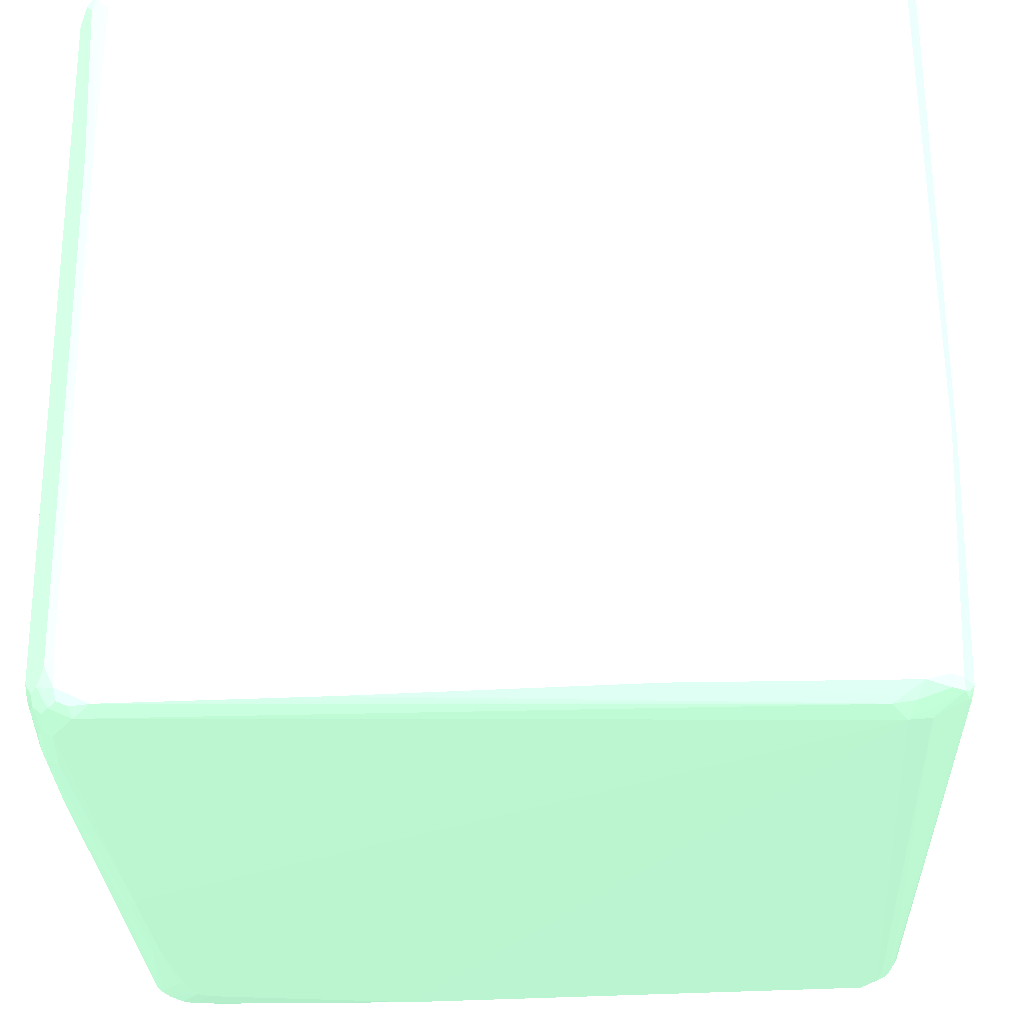
<metadata>
{"format":"obj","ext":"obj","renderer":"f3d","projection":"perspective","resolution":1024,"background":"white","views":[{"elev":-28.5,"azim":2.6,"up":"+Z"}]}
</metadata>
<code>
o geometry_0
v 0.0133 -0.01183 0.01081 0.5451 0.7137 0.6
v 0.01312 0.01114 0.01045 0.5451 0.7137 0.6
v 0.0131 0.01114 0.01229 0.5451 0.7137 0.6
v 0.01328 -0.01184 0.01219 0.5451 0.7137 0.6
v 0.01293 -0.01243 0.01218 0.5451 0.7137 0.6
v 0.01328 -0.01206 -0.004375 0.5451 0.7137 0.6
v 0.01309 0.01162 -0.01118 0.5451 0.7137 0.6
v 0.01304 0.01205 -0.0114 0.5451 0.7137 0.6
v 0.01307 0.01157 0.01022 0.5451 0.7137 0.6
v 0.01304 0.01183 0.01045 0.5451 0.7137 0.6
v 0.01302 0.01182 0.01229 0.5451 0.7137 0.6
v 0.01298 0.0116 0.0126 0.5451 0.7137 0.6
v 0.01302 0.0114 0.01252 0.5451 0.7137 0.6
v 0.01287 0.00993 0.01297 0.5451 0.7137 0.6
v 0.01306 -0.01138 0.01288 0.5451 0.7137 0.6
v 0.01306 -0.01221 0.01241 0.5451 0.7137 0.6
v 0.01285 -0.01231 0.01249 0.5451 0.7137 0.6
v 0.01199 -0.01268 0.01278 0.5451 0.7137 0.6
v 0.01216 -0.01294 0.01217 0.5451 0.7137 0.6
v 0.01202 -0.01308 -0.01176 0.5451 0.7137 0.6
v 0.0128 -0.01257 -0.01221 0.5451 0.7137 0.6
v 0.0131 -0.01236 -0.004378 0.5451 0.7137 0.6
v 0.01314 -0.01198 -0.0122 0.5451 0.7137 0.6
v 0.01302 0.01176 -0.01163 0.5451 0.7137 0.6
v 0.01301 0.01231 -0.01117 0.5451 0.7137 0.6
v 0.01277 0.01215 -0.0121 0.5451 0.7137 0.6
v 0.01279 0.01244 -0.01186 0.5451 0.7137 0.6
v 0.01276 0.01269 -0.01163 0.5451 0.7137 0.6
v 0.01229 0.01298 0.01045 0.5451 0.7137 0.6
v 0.01252 0.01259 0.01229 0.5451 0.7137 0.6
v 0.01247 0.01237 0.0126 0.5451 0.7137 0.6
v 0.01242 0.01216 0.0129 0.5451 0.7137 0.6
v 0.0127 0.01032 0.01305 0.5451 0.7137 0.6
v 0.01265 0.009852 0.01308 0.5451 0.7137 0.6
v 0.01288 -0.006482 0.01301 0.5451 0.7137 0.6
v 0.01294 -0.006007 0.01298 0.5451 0.7137 0.6
v 0.01285 -0.009798 0.013 0.5451 0.7137 0.6
v 0.01284 -0.01146 0.01299 0.5451 0.7137 0.6
v 0.01276 -0.01218 0.01279 0.5451 0.7137 0.6
v 0.01182 -0.01242 0.01294 0.5451 0.7137 0.6
v 0.01158 -0.01249 0.01297 0.5451 0.7137 0.6
v 0.009543 -0.01272 0.01295 0.5451 0.7137 0.6
v 0.009158 -0.01297 0.01272 0.5451 0.7137 0.6
v 0.01184 -0.01287 0.01251 0.5451 0.7137 0.6
v 0.01182 -0.01297 0.01232 0.5451 0.7137 0.6
v 0.01208 -0.01281 0.01248 0.5451 0.7137 0.6
v 0.01172 -0.01309 0.01176 0.5451 0.7137 0.6
v 0.01181 -0.01308 0.01132 0.5451 0.7137 0.6
v 0.012 -0.01309 -0.009916 0.5451 0.7137 0.6
v 0.01166 -0.01313 -0.009767 0.5451 0.7137 0.6
v 0.01134 -0.01316 -0.01192 0.5451 0.7137 0.6
v 0.01171 -0.01301 -0.01245 0.5451 0.7137 0.6
v 0.01241 -0.01283 -0.01221 0.5451 0.7137 0.6
v 0.01284 -0.01236 -0.01251 0.5451 0.7137 0.6
v 0.01296 -0.01219 -0.01243 0.5451 0.7137 0.6
v 0.01298 -0.0119 -0.01255 0.5451 0.7137 0.6
v 0.01309 -0.01155 -0.01243 0.5451 0.7137 0.6
v 0.01289 0.01113 -0.0121 0.5451 0.7137 0.6
v 0.01266 0.0118 -0.01233 0.5451 0.7137 0.6
v 0.01251 0.01253 -0.01225 0.5451 0.7137 0.6
v 0.01264 0.01261 -0.01194 0.5451 0.7137 0.6
v 0.01241 0.01302 -0.01169 0.5451 0.7137 0.6
v 0.01248 0.01297 -0.01125 0.5451 0.7137 0.6
v 0.01199 0.01315 0.01029 0.5451 0.7137 0.6
v 0.01228 0.01298 0.01091 0.5451 0.7137 0.6
v 0.01192 0.01293 0.01244 0.5451 0.7137 0.6
v 0.01217 0.01254 0.0129 0.5451 0.7137 0.6
v 0.01174 0.01208 0.0132 0.5451 0.7137 0.6
v 0.01233 0.01173 0.01305 0.5451 0.7137 0.6
v 0.01199 0.01169 0.0132 0.5451 0.7137 0.6
v 0.01236 0.01029 0.0132 0.5451 0.7137 0.6
v 0.0126 -0.006049 0.01313 0.5451 0.7137 0.6
v 0.01257 -0.009368 0.01311 0.5451 0.7137 0.6
v 0.01255 -0.01102 0.0131 0.5451 0.7137 0.6
v 0.01242 -0.01166 0.0131 0.5451 0.7137 0.6
v 0.01259 -0.01192 0.01295 0.5451 0.7137 0.6
v 0.01165 -0.01217 0.01309 0.5451 0.7137 0.6
v 0.004181 -0.01293 0.0129 0.5451 0.7137 0.6
v 0.009608 -0.0124 0.01307 0.5451 0.7137 0.6
v 0.006482 -0.01308 0.01269 0.5451 0.7137 0.6
v 0.01146 -0.01312 0.01182 0.5451 0.7137 0.6
v 0.01132 -0.01317 -0.01008 0.5451 0.7137 0.6
v 0.01121 -0.01315 0.01164 0.5451 0.7137 0.6
v -0.01211 -0.01324 0.005637 0.5451 0.7137 0.6
v -0.01194 -0.01317 -0.01138 0.5451 0.7137 0.6
v -0.004607 -0.01314 -0.01208 0.5451 0.7137 0.6
v 0.004712 -0.0131 -0.01244 0.5451 0.7137 0.6
v 0.01112 -0.01266 -0.01276 0.5451 0.7137 0.6
v 0.01148 -0.01252 -0.01283 0.5451 0.7137 0.6
v 0.01246 -0.01261 -0.01252 0.5451 0.7137 0.6
v 0.01128 -0.01192 -0.01314 0.5451 0.7137 0.6
v 0.01196 -0.01184 -0.01298 0.5451 0.7137 0.6
v 0.01198 -0.01173 -0.01302 0.5451 0.7137 0.6
v 0.01267 0.01043 -0.01245 0.5451 0.7137 0.6
v 0.01278 0.01078 -0.01233 0.5451 0.7137 0.6
v 0.01255 0.01145 -0.01245 0.5451 0.7137 0.6
v 0.01251 0.01197 -0.01241 0.5451 0.7137 0.6
v 0.01219 0.01315 -0.01175 0.5451 0.7137 0.6
v 0.01181 0.0129 -0.01245 0.5451 0.7137 0.6
v 0.01066 0.0132 0.01151 0.5451 0.7137 0.6
v 0.01198 0.01315 0.01075 0.5451 0.7137 0.6
v 0.01153 0.01317 -0.01149 0.5451 0.7137 0.6
v 0.01128 0.01306 0.01243 0.5451 0.7137 0.6
v 0.01156 0.01278 0.01297 0.5451 0.7137 0.6
v 0.0111 0.01221 0.01319 0.5451 0.7137 0.6
v -0.01208 -0.01119 0.01332 0.5451 0.7137 0.6
v 0.004248 -0.01261 0.01301 0.5451 0.7137 0.6
v -0.008385 -0.01263 0.01289 0.5451 0.7137 0.6
v -0.00845 -0.01294 0.01277 0.5451 0.7137 0.6
v -0.007812 -0.01308 0.01254 0.5451 0.7137 0.6
v 0.006463 -0.01318 0.01227 0.5451 0.7137 0.6
v 0.01113 -0.01315 0.01116 0.5451 0.7137 0.6
v 0.007788 -0.01323 0.01151 0.5451 0.7137 0.6
v 0.008127 -0.01319 0.01182 0.5451 0.7137 0.6
v -0.0124 -0.01307 0.005481 0.5451 0.7137 0.6
v -0.01223 -0.01299 -0.01154 0.5451 0.7137 0.6
v -0.006505 -0.01323 0.01137 0.5451 0.7137 0.6
v -0.008168 -0.01322 0.01181 0.5451 0.7137 0.6
v -0.01148 -0.01319 0.01178 0.5451 0.7137 0.6
v -0.01212 -0.01305 0.01131 0.5451 0.7137 0.6
v -0.01242 -0.01288 0.01162 0.5451 0.7137 0.6
v -0.01271 -0.01271 0.01146 0.5451 0.7137 0.6
v -0.0119 -0.01306 -0.01223 0.5451 0.7137 0.6
v -0.01124 -0.01308 -0.01215 0.5451 0.7137 0.6
v -0.007557 -0.01297 -0.01264 0.5451 0.7137 0.6
v -0.00424 -0.01299 -0.01261 0.5451 0.7137 0.6
v 0.01082 -0.01249 -0.01291 0.5451 0.7137 0.6
v -0.01171 0.0005367 -0.01332 0.5451 0.7137 0.6
v -0.01196 0.0009204 -0.01332 0.5451 0.7137 0.6
v -0.01137 0.01011 -0.01327 0.5451 0.7137 0.6
v -0.004082 0.01157 -0.01319 0.5451 0.7137 0.6
v 0.01175 0.01258 -0.01257 0.5451 0.7137 0.6
v 0.01225 0.01181 -0.01256 0.5451 0.7137 0.6
v 0.01237 0.01079 -0.01257 0.5451 0.7137 0.6
v -0.01145 -0.01248 -0.01291 0.5451 0.7137 0.6
v 0.01183 0.013 -0.01225 0.5451 0.7137 0.6
v 0.01117 0.01303 -0.01222 0.5451 0.7137 0.6
v 0.007854 0.01306 -0.01226 0.5451 0.7137 0.6
v 0.006198 0.01307 -0.01227 0.5451 0.7137 0.6
v -0.00144 0.01312 -0.01239 0.5451 0.7137 0.6
v 0.006214 0.01318 -0.01185 0.5451 0.7137 0.6
v 0.006552 0.01322 -0.01154 0.5451 0.7137 0.6
v -0.004019 0.01189 -0.01307 0.5451 0.7137 0.6
v 0.003517 0.01297 -0.01253 0.5451 0.7137 0.6
v 0.008999 0.01322 0.01149 0.5451 0.7137 0.6
v 0.007333 0.01323 0.01239 0.5451 0.7137 0.6
v 0.01065 0.0132 0.01197 0.5451 0.7137 0.6
v 0.007598 0.01295 0.01293 0.5451 0.7137 0.6
v 0.007145 0.01237 0.01315 0.5451 0.7137 0.6
v 0.002171 0.01242 0.0131 0.5451 0.7137 0.6
v -0.0111 0.01254 0.01297 0.5451 0.7137 0.6
v -0.01212 0.01242 0.01296 0.5451 0.7137 0.6
v -0.01251 0.01217 0.01295 0.5451 0.7137 0.6
v -0.01264 0.01153 0.01295 0.5451 0.7137 0.6
v -0.01294 0.01188 0.01283 0.5451 0.7137 0.6
v -0.01238 -0.01102 0.01316 0.5451 0.7137 0.6
v -0.01234 -0.01136 0.01316 0.5451 0.7137 0.6
v -0.01214 -0.01151 0.0132 0.5451 0.7137 0.6
v -0.01075 -0.0128 0.01275 0.5451 0.7137 0.6
v -0.01113 -0.01305 0.01251 0.5451 0.7137 0.6
v -0.008473 -0.01305 0.01258 0.5451 0.7137 0.6
v -0.01115 -0.01315 0.01209 0.5451 0.7137 0.6
v -0.00783 -0.01318 0.01212 0.5451 0.7137 0.6
v 0.006125 -0.01322 0.01196 0.5451 0.7137 0.6
v -0.01299 -0.01184 -0.01154 0.5451 0.7137 0.6
v -0.01248 -0.01261 -0.012 0.5451 0.7137 0.6
v -0.01177 -0.01291 0.01251 0.5451 0.7137 0.6
v -0.01178 -0.01302 0.01209 0.5451 0.7137 0.6
v -0.0124 -0.01278 0.01204 0.5451 0.7137 0.6
v -0.01262 -0.01265 0.01198 0.5451 0.7137 0.6
v -0.01297 -0.01233 0.01192 0.5451 0.7137 0.6
v -0.01322 -0.01194 0.01146 0.5451 0.7137 0.6
v -0.01213 -0.01256 -0.01261 0.5451 0.7137 0.6
v -0.01185 -0.01284 -0.01253 0.5451 0.7137 0.6
v -0.01151 -0.0128 -0.01268 0.5451 0.7137 0.6
v -0.01122 -0.01297 -0.01253 0.5451 0.7137 0.6
v -0.01088 -0.01294 -0.01267 0.5451 0.7137 0.6
v -0.01022 -0.01296 -0.01259 0.5451 0.7137 0.6
v -0.0122 -0.01133 -0.01291 0.5451 0.7137 0.6
v -0.01244 -0.009282 -0.0129 0.5451 0.7137 0.6
v -0.01272 -0.008849 -0.01279 0.5451 0.7137 0.6
v -0.0123 0.0008815 -0.01317 0.5451 0.7137 0.6
v -0.01224 0.001353 -0.0132 0.5451 0.7137 0.6
v -0.01195 0.00258 -0.01331 0.5451 0.7137 0.6
v -0.01191 0.005898 -0.0133 0.5451 0.7137 0.6
v -0.01163 0.008831 -0.01328 0.5451 0.7137 0.6
v -0.01098 0.01036 -0.01327 0.5451 0.7137 0.6
v -0.01192 0.009264 -0.01316 0.5451 0.7137 0.6
v -0.01179 0.009902 -0.01316 0.5451 0.7137 0.6
v -0.01266 0.01208 -0.0127 0.5451 0.7137 0.6
v -0.01225 0.01228 -0.01281 0.5451 0.7137 0.6
v -0.01186 0.01253 -0.0128 0.5451 0.7137 0.6
v -0.01084 0.01265 -0.01279 0.5451 0.7137 0.6
v -0.01077 0.01297 -0.01267 0.5451 0.7137 0.6
v -0.01238 -0.01218 -0.01261 0.5451 0.7137 0.6
v -0.009736 0.01319 -0.01201 0.5451 0.7137 0.6
v -0.001458 0.01301 -0.01258 0.5451 0.7137 0.6
v -0.01075 0.01308 -0.01248 0.5451 0.7137 0.6
v -0.0094 0.01323 -0.0117 0.5451 0.7137 0.6
v 0.003228 0.01324 -0.01111 0.5451 0.7137 0.6
v 0.007336 0.01323 0.01193 0.5451 0.7137 0.6
v -0.008616 0.01324 0.01177 0.5451 0.7137 0.6
v -0.006961 0.01323 0.01225 0.5451 0.7137 0.6
v -0.007328 0.01308 0.01278 0.5451 0.7137 0.6
v -0.01167 0.01299 0.01274 0.5451 0.7137 0.6
v -0.01241 0.01259 0.01281 0.5451 0.7137 0.6
v -0.0128 0.01234 0.0128 0.5451 0.7137 0.6
v -0.01292 0.01217 0.01272 0.5451 0.7137 0.6
v -0.0131 0.01196 0.01249 0.5451 0.7137 0.6
v -0.01305 0.01154 0.01272 0.5451 0.7137 0.6
v -0.01295 0.01023 0.01283 0.5451 0.7137 0.6
v -0.01249 -0.01119 0.01308 0.5451 0.7137 0.6
v -0.01259 -0.01152 0.013 0.5451 0.7137 0.6
v -0.01301 -0.0107 0.01273 0.5451 0.7137 0.6
v -0.01221 -0.01183 0.01302 0.5451 0.7137 0.6
v -0.01202 -0.01253 0.01273 0.5451 0.7137 0.6
v -0.01303 -0.0115 -0.01154 0.5451 0.7137 0.6
v -0.01292 -0.01172 -0.012 0.5451 0.7137 0.6
v -0.01273 -0.01222 -0.012 0.5451 0.7137 0.6
v -0.0133 -0.01126 0.01146 0.5451 0.7137 0.6
v -0.01272 -0.01216 0.01254 0.5451 0.7137 0.6
v -0.01285 -0.01224 0.01223 0.5451 0.7137 0.6
v -0.013 -0.01207 0.01215 0.5451 0.7137 0.6
v -0.01325 -0.01169 0.01169 0.5451 0.7137 0.6
v -0.01254 -0.01137 -0.01276 0.5451 0.7137 0.6
v -0.01266 -0.01035 -0.01276 0.5451 0.7137 0.6
v -0.01278 -0.009323 -0.01276 0.5451 0.7137 0.6
v -0.01247 0.001273 -0.01309 0.5451 0.7137 0.6
v -0.01246 0.002935 -0.01308 0.5451 0.7137 0.6
v -0.01223 0.003013 -0.01319 0.5451 0.7137 0.6
v -0.01226 0.00586 -0.01314 0.5451 0.7137 0.6
v -0.0128 0.01144 -0.0127 0.5451 0.7137 0.6
v -0.01289 0.012 -0.01259 0.5451 0.7137 0.6
v -0.01263 0.01244 -0.01258 0.5451 0.7137 0.6
v -0.01242 0.01254 -0.01266 0.5451 0.7137 0.6
v -0.01203 0.01279 -0.01265 0.5451 0.7137 0.6
v -0.01179 0.01285 -0.01269 0.5451 0.7137 0.6
v -0.01178 0.01296 -0.01249 0.5451 0.7137 0.6
v -0.01268 -0.01201 -0.01231 0.5451 0.7137 0.6
v -0.0114 0.0132 -0.01157 0.5451 0.7137 0.6
v -0.01106 0.01324 -0.01126 0.5451 0.7137 0.6
v -0.0113 0.01314 0.01221 0.5451 0.7137 0.6
v -0.01198 0.01306 0.01204 0.5451 0.7137 0.6
v -0.01237 0.01281 0.0125 0.5451 0.7137 0.6
v -0.01276 0.01255 0.01249 0.5451 0.7137 0.6
v -0.01329 0.01202 0.01019 0.5451 0.7137 0.6
v -0.01323 0.01133 0.01202 0.5451 0.7137 0.6
v -0.01316 0.01119 0.01248 0.5451 0.7137 0.6
v -0.01307 0.009876 0.01271 0.5451 0.7137 0.6
v -0.01312 -0.01105 0.01261 0.5451 0.7137 0.6
v -0.01306 -0.01116 -0.01154 0.5451 0.7137 0.6
v -0.01304 -0.009495 -0.01199 0.5451 0.7137 0.6
v -0.0129 -0.01006 -0.01245 0.5451 0.7137 0.6
v -0.01283 -0.009948 -0.01268 0.5451 0.7137 0.6
v -0.01285 -0.01161 -0.01223 0.5451 0.7137 0.6
v -0.01328 -0.009601 0.01193 0.5451 0.7137 0.6
v -0.0133 0.01179 -0.006378 0.5451 0.7137 0.6
v -0.0132 -0.008494 -0.007848 0.5451 0.7137 0.6
v -0.01317 -0.008478 -0.01153 0.5451 0.7137 0.6
v -0.01323 -0.0114 0.01192 0.5451 0.7137 0.6
v -0.01322 -0.009741 0.01239 0.5451 0.7137 0.6
v -0.01298 -0.01178 0.01238 0.5451 0.7137 0.6
v -0.01271 -0.01097 -0.01269 0.5451 0.7137 0.6
v -0.01288 -0.006643 -0.01275 0.5451 0.7137 0.6
v -0.01302 0.01136 -0.01259 0.5451 0.7137 0.6
v -0.01324 0.01182 -0.0119 0.5451 0.7137 0.6
v -0.01302 0.01219 -0.01212 0.5451 0.7137 0.6
v -0.01251 0.01267 -0.01235 0.5451 0.7137 0.6
v -0.01212 0.01292 -0.01234 0.5451 0.7137 0.6
v -0.01174 0.01317 -0.01142 0.5451 0.7137 0.6
v -0.01164 0.0131 0.0119 0.5451 0.7137 0.6
v -0.01311 0.01231 0.01019 0.5451 0.7137 0.6
v -0.01289 0.01241 -0.01189 0.5451 0.7137 0.6
v -0.01301 -0.006176 -0.01244 0.5451 0.7137 0.6
v -0.01292 -0.00644 -0.01267 0.5451 0.7137 0.6
f 1 2 3
f 1 3 4
f 1 4 5
f 1 5 6
f 1 6 7
f 1 7 2
f 2 7 8
f 2 8 9
f 2 9 10
f 2 10 3
f 3 10 11
f 3 11 12
f 3 12 13
f 3 13 14
f 3 14 15
f 3 15 4
f 4 15 16
f 4 16 5
f 5 16 17
f 5 17 18
f 5 18 19
f 5 19 20
f 5 20 21
f 5 21 22
f 5 22 6
f 6 22 21
f 6 21 23
f 6 23 7
f 7 23 24
f 7 24 8
f 8 25 10
f 8 10 9
f 8 24 26
f 8 26 27
f 8 27 28
f 8 28 25
f 10 25 28
f 10 28 29
f 10 29 30
f 10 30 11
f 11 30 12
f 12 30 31
f 12 31 32
f 12 32 33
f 12 33 14
f 12 14 13
f 14 33 34
f 14 34 35
f 14 35 36
f 14 36 15
f 15 36 35
f 15 35 37
f 15 37 38
f 15 38 39
f 15 39 16
f 16 39 17
f 17 39 18
f 18 39 76
f 18 76 40
f 18 40 41
f 18 41 42
f 18 42 43
f 18 43 44
f 18 44 45
f 18 45 46
f 18 46 19
f 19 46 45
f 19 45 47
f 19 47 48
f 19 48 49
f 19 49 20
f 20 49 50
f 20 50 51
f 20 51 52
f 20 52 53
f 20 53 21
f 21 53 90
f 21 90 54
f 21 54 23
f 23 54 55
f 23 55 56
f 23 56 57
f 23 57 24
f 24 57 58
f 24 58 26
f 26 58 59
f 26 59 60
f 26 60 27
f 27 60 61
f 27 61 28
f 28 61 62
f 28 62 63
f 28 63 29
f 29 64 101
f 29 101 65
f 29 65 30
f 29 63 62
f 29 62 64
f 30 66 67
f 30 67 31
f 30 65 66
f 31 67 32
f 32 67 68
f 32 68 69
f 32 69 33
f 33 69 70
f 33 70 71
f 33 71 34
f 34 71 72
f 34 72 35
f 35 72 73
f 35 73 37
f 37 73 38
f 38 73 74
f 38 74 75
f 38 75 39
f 39 75 76
f 40 76 75
f 40 75 77
f 40 77 41
f 41 77 42
f 42 78 43
f 42 77 79
f 42 79 78
f 43 80 81
f 43 81 45
f 43 45 44
f 43 78 80
f 45 81 47
f 47 81 50
f 47 50 49
f 47 49 48
f 50 82 51
f 50 81 83
f 50 83 82
f 51 82 84
f 51 84 85
f 51 85 86
f 51 86 87
f 51 87 52
f 52 88 89
f 52 89 90
f 52 90 53
f 52 87 88
f 54 90 91
f 54 91 92
f 54 92 93
f 54 93 56
f 54 56 55
f 56 94 95
f 56 95 57
f 56 93 94
f 57 95 58
f 58 95 59
f 59 95 94
f 59 94 96
f 59 96 97
f 59 97 60
f 60 98 62
f 60 62 61
f 60 97 99
f 60 99 98
f 62 98 64
f 64 100 147
f 64 147 101
f 64 98 102
f 64 102 100
f 65 101 66
f 66 101 103
f 66 103 104
f 66 104 67
f 67 104 68
f 68 104 105
f 68 105 106
f 68 106 70
f 68 70 69
f 70 106 71
f 71 106 73
f 71 73 72
f 73 106 74
f 74 106 75
f 75 106 77
f 77 106 79
f 78 79 107
f 78 107 108
f 78 108 109
f 78 109 80
f 79 106 107
f 80 109 110
f 80 110 163
f 80 163 111
f 80 111 81
f 81 111 83
f 82 83 112
f 82 112 113
f 82 113 84
f 83 111 114
f 83 114 113
f 83 113 112
f 84 115 116
f 84 116 85
f 84 113 117
f 84 117 118
f 84 118 119
f 84 119 120
f 84 120 121
f 84 121 122
f 84 122 115
f 85 116 123
f 85 123 124
f 85 124 86
f 86 124 123
f 86 123 125
f 86 125 87
f 87 125 126
f 87 126 88
f 88 127 89
f 88 126 127
f 89 127 91
f 89 91 90
f 91 128 129
f 91 129 130
f 91 130 131
f 91 131 132
f 91 132 133
f 91 133 134
f 91 134 93
f 91 93 92
f 91 127 135
f 91 135 128
f 93 134 94
f 94 134 133
f 94 133 96
f 96 133 97
f 97 133 132
f 97 132 99
f 98 99 136
f 98 136 137
f 98 137 138
f 98 138 139
f 98 139 140
f 98 140 141
f 98 141 142
f 98 142 102
f 99 132 131
f 99 131 143
f 99 143 144
f 99 144 138
f 99 138 137
f 99 137 136
f 100 102 145
f 100 145 201
f 100 201 146
f 100 146 147
f 101 147 103
f 102 142 145
f 103 147 146
f 103 146 104
f 104 148 149
f 104 149 105
f 104 146 148
f 105 149 106
f 106 149 150
f 106 150 151
f 106 151 152
f 106 152 153
f 106 153 154
f 106 154 155
f 106 155 156
f 106 156 157
f 106 157 158
f 106 158 109
f 106 109 108
f 106 108 107
f 109 159 160
f 109 160 161
f 109 161 110
f 109 158 159
f 110 161 160
f 110 160 162
f 110 162 163
f 111 163 164
f 111 164 113
f 111 113 114
f 113 164 117
f 115 122 116
f 116 122 165
f 116 165 166
f 116 166 123
f 117 164 118
f 118 164 163
f 118 163 119
f 119 163 162
f 119 162 160
f 119 160 167
f 119 167 168
f 119 168 120
f 120 168 121
f 121 168 167
f 121 167 169
f 121 169 170
f 121 170 122
f 122 170 171
f 122 171 172
f 122 172 165
f 123 166 173
f 123 173 174
f 123 174 175
f 123 175 176
f 123 176 177
f 123 177 178
f 123 178 125
f 125 178 177
f 125 177 127
f 125 127 126
f 127 177 135
f 128 135 129
f 129 135 179
f 129 179 180
f 129 180 181
f 129 181 182
f 129 182 183
f 129 183 184
f 129 184 185
f 129 185 186
f 129 186 130
f 130 187 131
f 130 186 188
f 130 188 189
f 130 189 190
f 130 190 191
f 130 191 187
f 131 187 192
f 131 192 193
f 131 193 194
f 131 194 143
f 135 177 175
f 135 175 173
f 135 173 195
f 135 195 179
f 138 140 139
f 138 144 140
f 140 196 141
f 140 144 197
f 140 197 194
f 140 194 198
f 140 198 196
f 141 196 142
f 142 196 199
f 142 199 200
f 142 200 145
f 143 194 197
f 143 197 144
f 145 200 201
f 146 201 202
f 146 202 203
f 146 203 204
f 146 204 148
f 148 204 150
f 148 150 149
f 150 204 151
f 151 204 205
f 151 205 152
f 152 205 206
f 152 206 207
f 152 207 153
f 153 207 155
f 153 155 154
f 155 207 208
f 155 208 209
f 155 209 210
f 155 210 211
f 155 211 156
f 156 212 213
f 156 213 157
f 156 211 214
f 156 214 212
f 157 213 158
f 158 213 215
f 158 215 216
f 158 216 159
f 159 216 167
f 159 167 160
f 165 217 218
f 165 218 219
f 165 219 166
f 165 172 220
f 165 220 217
f 166 219 195
f 166 195 173
f 167 216 221
f 167 221 169
f 169 221 170
f 170 222 171
f 170 221 222
f 171 222 223
f 171 223 172
f 172 223 224
f 172 224 220
f 173 175 174
f 175 177 176
f 179 195 225
f 179 225 226
f 179 226 227
f 179 227 180
f 180 227 181
f 181 227 182
f 182 228 183
f 182 227 228
f 183 228 229
f 183 229 230
f 183 230 184
f 184 230 185
f 185 230 231
f 185 231 232
f 185 232 188
f 185 188 186
f 187 191 192
f 188 232 190
f 188 190 189
f 190 233 234
f 190 234 235
f 190 235 191
f 190 232 265
f 190 265 233
f 191 235 236
f 191 236 192
f 192 236 237
f 192 237 194
f 192 194 193
f 194 237 238
f 194 238 198
f 195 219 239
f 195 239 225
f 196 240 241
f 196 241 199
f 196 198 240
f 198 238 240
f 199 241 200
f 200 241 202
f 200 202 201
f 202 242 203
f 202 241 242
f 203 242 205
f 203 205 204
f 205 242 243
f 205 243 244
f 205 244 206
f 206 244 207
f 207 244 245
f 207 245 209
f 207 209 208
f 209 245 246
f 209 246 247
f 209 247 248
f 209 248 210
f 210 249 211
f 210 248 249
f 211 249 250
f 211 250 214
f 212 214 213
f 213 214 250
f 213 250 221
f 213 221 216
f 213 216 215
f 217 251 218
f 217 220 251
f 218 251 252
f 218 252 253
f 218 253 254
f 218 254 255
f 218 255 239
f 218 239 219
f 220 256 246
f 220 246 257
f 220 257 258
f 220 258 259
f 220 259 251
f 220 224 260
f 220 260 261
f 220 261 256
f 221 250 262
f 221 262 223
f 221 223 222
f 223 262 250
f 223 250 224
f 224 250 260
f 225 239 263
f 225 263 226
f 226 263 227
f 227 264 228
f 227 263 254
f 227 254 264
f 228 264 265
f 228 265 229
f 229 231 230
f 229 265 231
f 231 265 232
f 233 265 266
f 233 266 267
f 233 267 234
f 234 267 268
f 234 268 235
f 235 268 269
f 235 269 236
f 236 238 237
f 236 269 238
f 238 269 240
f 239 255 263
f 240 270 241
f 240 269 270
f 241 270 271
f 241 271 242
f 242 271 243
f 243 271 270
f 243 270 244
f 244 270 269
f 244 269 268
f 244 268 245
f 245 268 272
f 245 272 246
f 246 256 247
f 246 272 273
f 246 273 257
f 247 261 248
f 247 256 261
f 248 261 249
f 249 261 250
f 250 261 260
f 251 259 252
f 252 259 274
f 252 274 253
f 253 274 254
f 254 263 255
f 254 274 275
f 254 275 264
f 257 273 266
f 257 266 259
f 257 259 258
f 259 266 274
f 264 275 265
f 265 275 274
f 265 274 266
f 266 273 267
f 267 273 268
f 268 273 272

</code>
